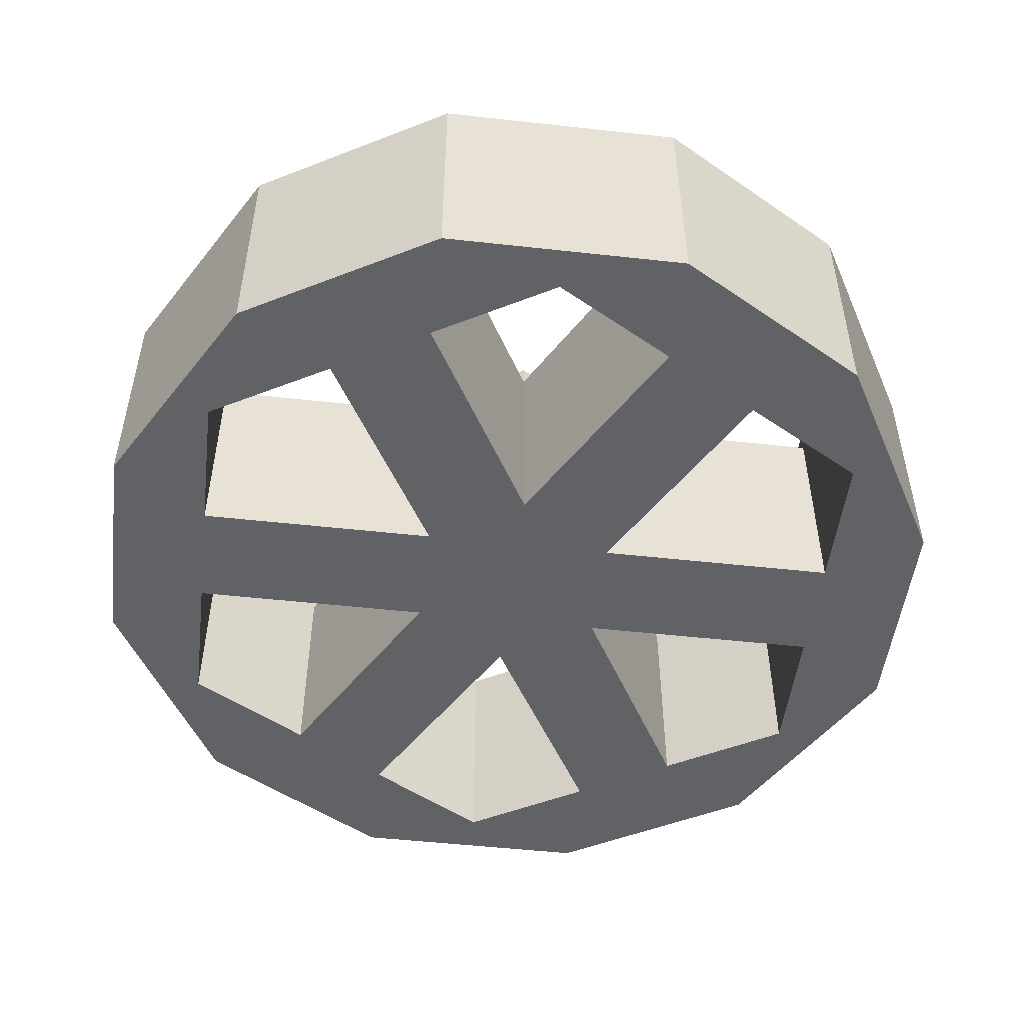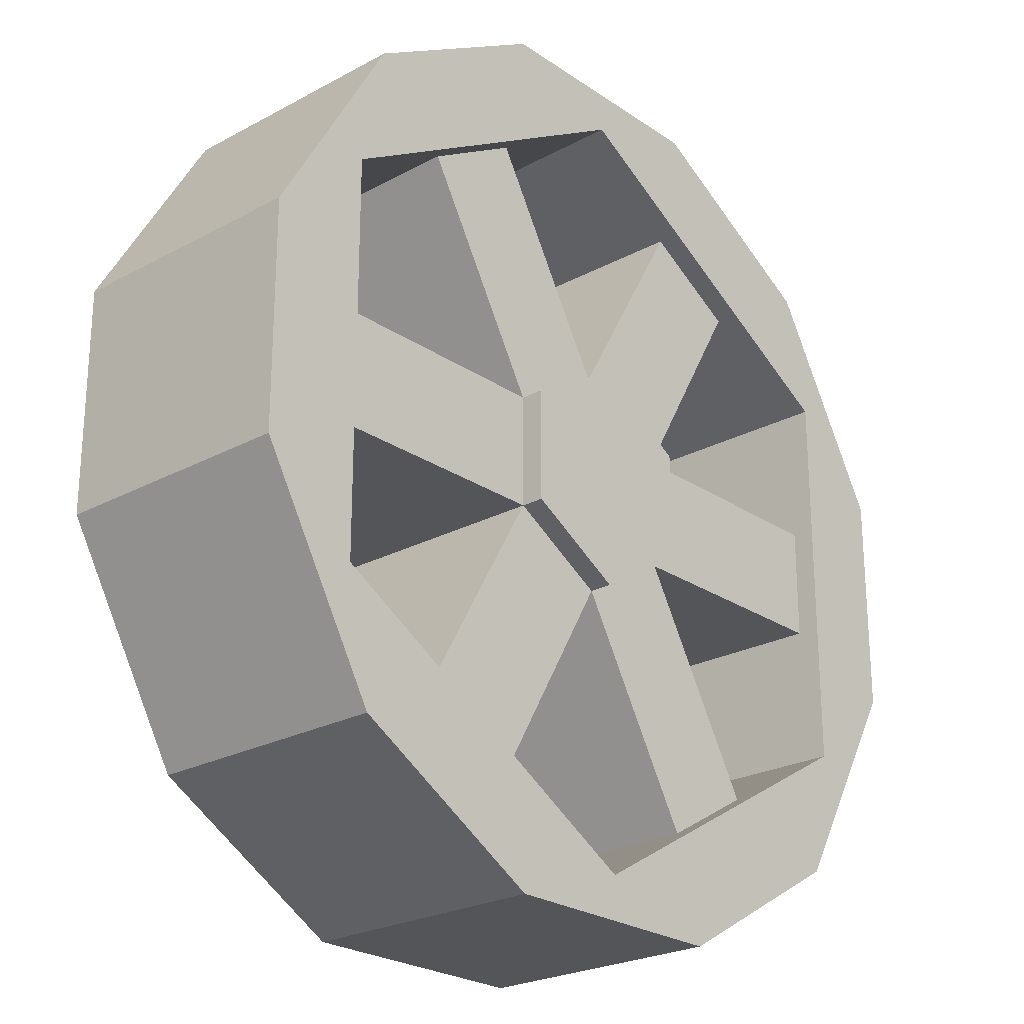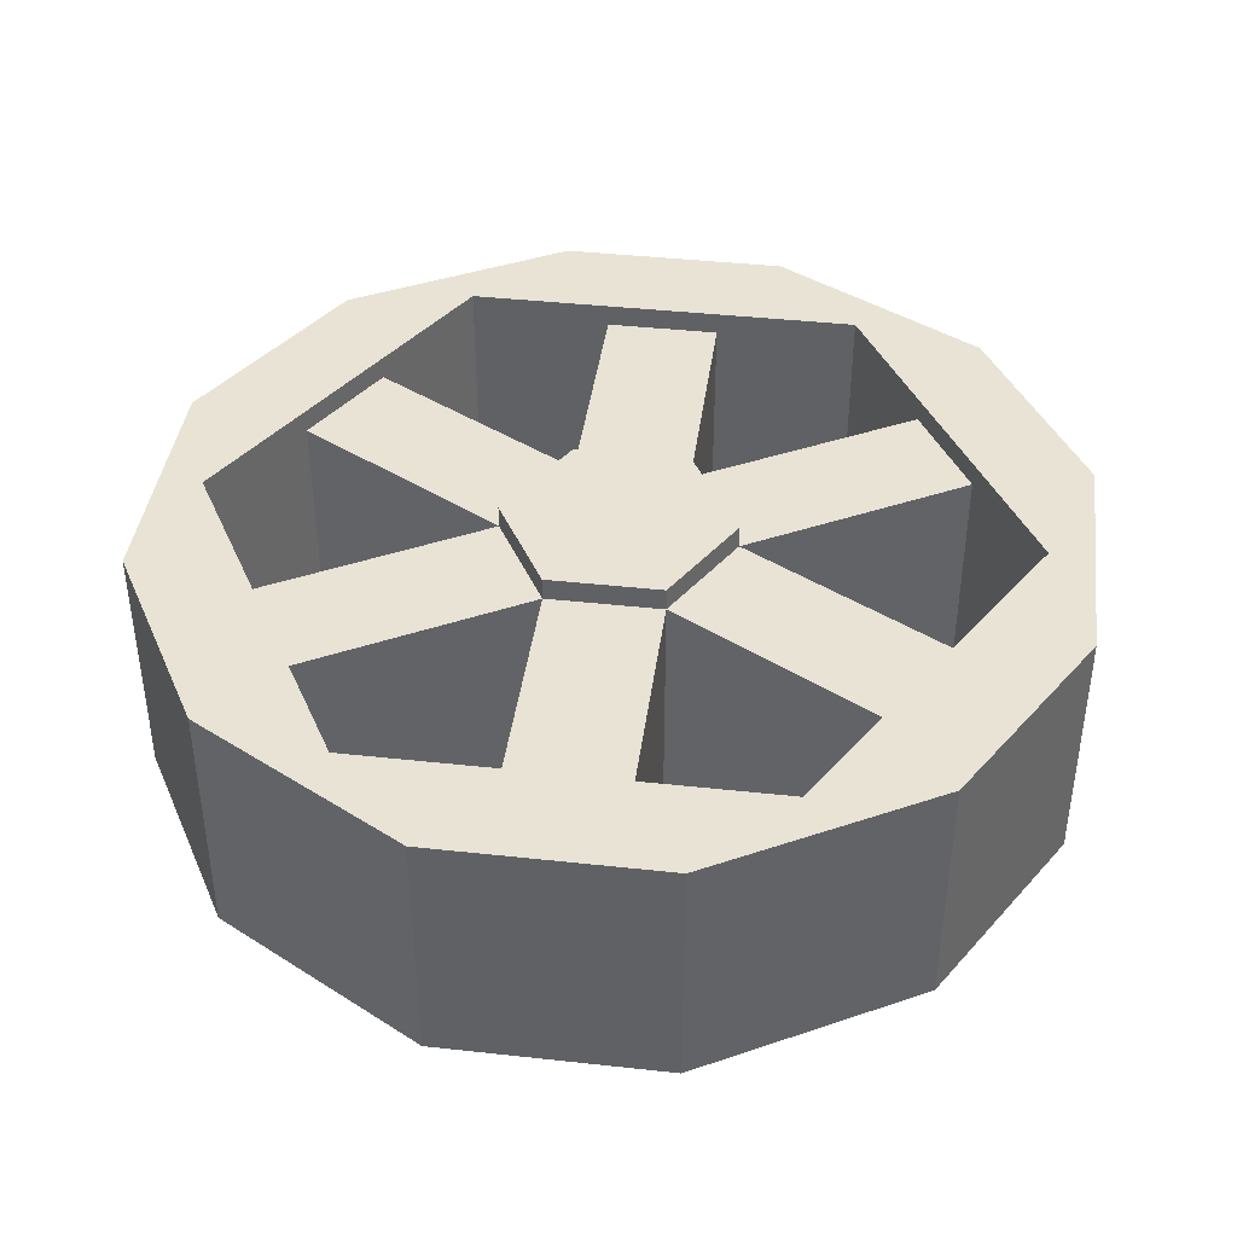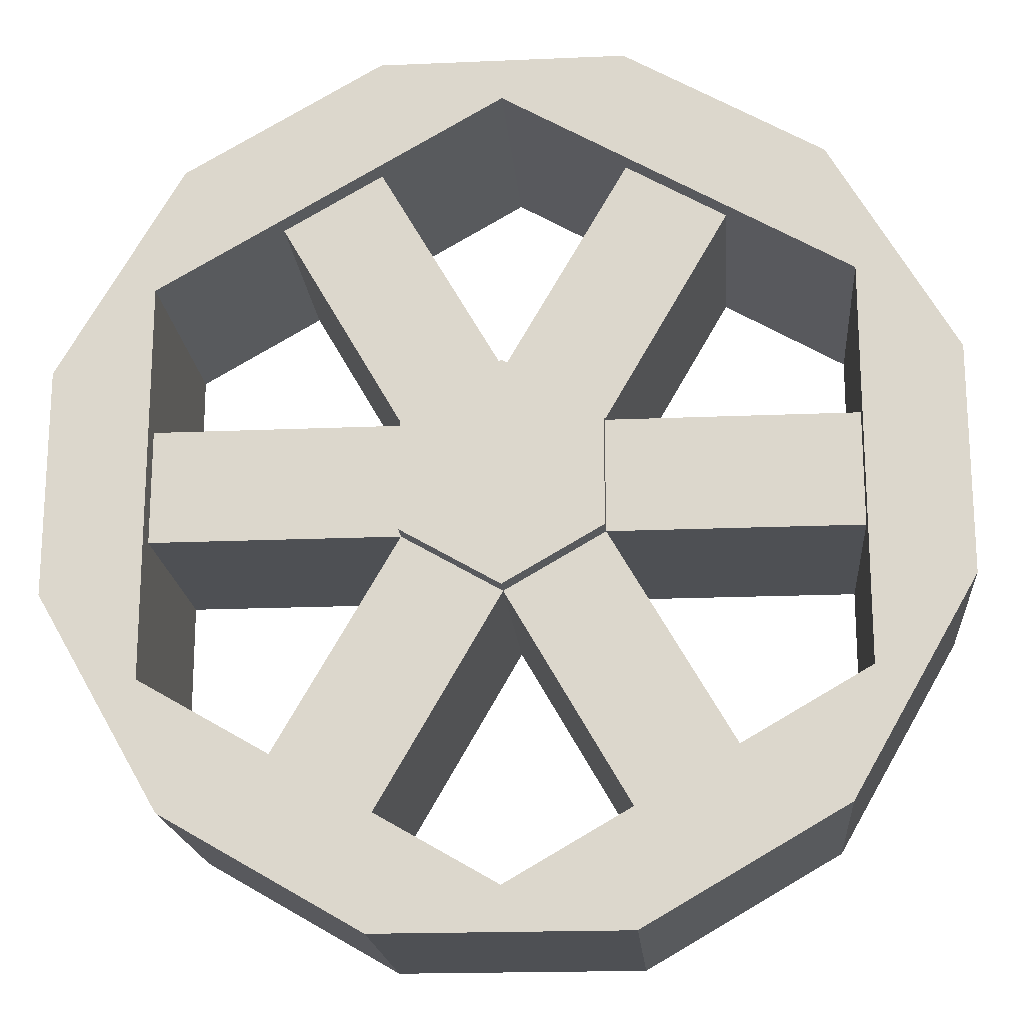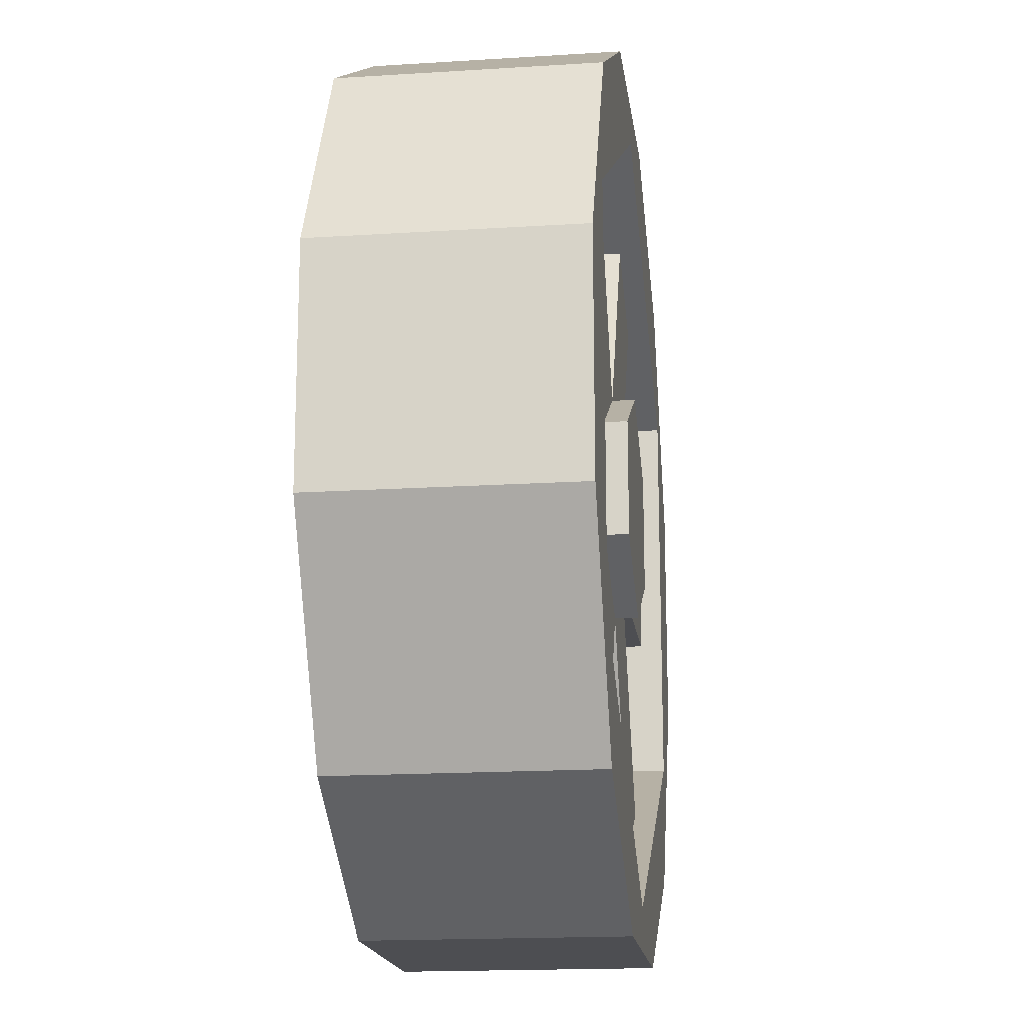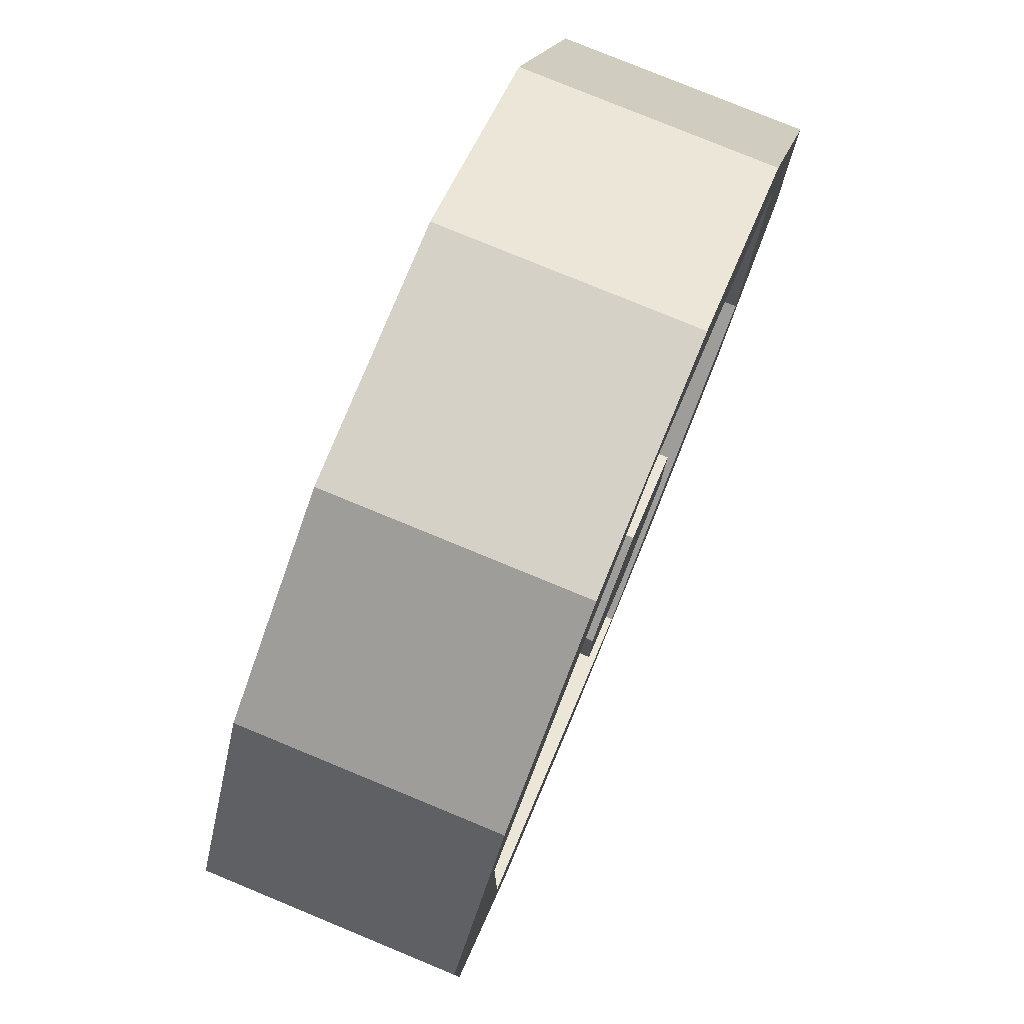
<metadata>
{"format":"obj","ext":"obj","renderer":"f3d","projection":"perspective","resolution":1024,"background":"white","views":[{"elev":-50.5,"azim":173.1,"up":"+Z"},{"elev":-24.2,"azim":-48.2,"up":"+Y"},{"elev":41.0,"azim":-82.4,"up":"+Z"},{"elev":-18.8,"azim":4.7,"up":"+Y"},{"elev":-17.1,"azim":-82.7,"up":"+Y"},{"elev":78.8,"azim":-67.6,"up":"+Y"}]}
</metadata>
<code>
o wheel_v2
v -3.897 -1 1.062
v -3.897 -1 -1.138
v -2.815 -2.875 1.062
v -2.815 -2.875 -1.138
v -3.897 1 1.062
v -3.897 1 -1.138
v 3.031 1.75 1.062
v 2.815 2.875 1.062
v 0 3.5 1.062
v 1.083 3.875 1.062
v -1.083 3.875 1.062
v 3.897 1 1.062
v 3.031 -1.75 1.062
v 3.897 -1 1.062
v 2.815 -2.875 1.062
v 0 -3.5 1.062
v 1.083 -3.875 1.062
v -1.083 -3.875 1.062
v -3.031 -1.75 1.062
v -3.031 1.75 1.062
v -2.815 2.875 1.062
v -2.815 2.875 -1.138
v -3.031 -1.75 -1.138
v -1.949 -2.375 -1.138
v -1.083 -2.875 -1.138
v 0 -1 -1.138
v -0.866 -0.5 -1.138
v 0.866 -0.5 -1.138
v 0.866 0.5 -1.138
v 3.031 0.5 -1.138
v -3.031 0.5 -1.138
v -3.031 -0.5 -1.138
v -3.031 1.75 -1.138
v -1.949 2.375 -1.138
v -1.083 2.875 -1.138
v 0 1 -1.138
v -1.083 3.875 -1.138
v 0 3.5 -1.138
v 1.083 3.875 -1.138
v 1.083 2.875 -1.138
v 2.815 2.875 -1.138
v 1.949 2.375 -1.138
v 3.031 1.75 -1.138
v 3.897 1 -1.138
v 3.897 -1 -1.138
v 3.031 -0.5 -1.138
v 3.031 -1.75 -1.138
v 2.815 -2.875 -1.138
v 1.949 -2.375 -1.138
v 1.083 -2.875 -1.138
v 1.083 -3.875 -1.138
v 0 -3.5 -1.138
v -1.083 -3.875 -1.138
v -0.866 0.5 -1.138
v 3.031 0.5 0.8615
v 0.866 0.5 0.8615
v 3.031 -0.5 0.8615
v 0.866 -0.5 0.8615
v 1.949 -2.375 0.8615
v 1.083 -2.875 0.8615
v 0 -1 0.8615
v 1.083 2.875 0.8615
v 0 1 0.8615
v 1.949 2.375 0.8615
v -1.949 -2.375 0.8615
v -1.083 -2.875 0.8615
v -0.866 -0.5 0.8615
v -1.949 2.375 0.8615
v -0.866 0.5 0.8615
v -1.083 2.875 0.8615
v 0 -1 1.062
v 0.866 -0.5 1.062
v 0.866 0.5 1.062
v 0 1 1.062
v -0.866 -0.5 1.062
v -0.866 0.5 1.062
v -3.031 -0.5 0.8615
v -3.031 0.5 0.8615
f 1 2 3
f 3 2 4
f 1 5 2
f 2 5 6
f 7 8 9
f 9 8 10
f 9 10 11
f 8 7 12
f 12 7 13
f 12 13 14
f 14 13 15
f 15 13 16
f 15 16 17
f 17 16 18
f 18 16 3
f 3 16 19
f 3 19 1
f 1 19 5
f 5 19 20
f 5 20 21
f 21 20 9
f 21 9 11
f 21 22 5
f 5 22 6
f 2 23 4
f 4 23 24
f 4 24 25
f 25 24 26
f 26 24 27
f 26 27 28
f 28 27 29
f 28 29 30
f 6 31 2
f 2 31 32
f 2 32 23
f 31 6 33
f 33 6 22
f 33 22 34
f 34 22 35
f 34 35 36
f 22 37 35
f 35 37 38
f 38 37 39
f 38 39 40
f 40 39 41
f 40 41 42
f 42 41 43
f 43 41 44
f 43 44 30
f 30 44 45
f 30 45 46
f 46 45 47
f 47 45 48
f 47 48 49
f 49 48 50
f 49 50 26
f 48 51 50
f 50 51 52
f 52 51 53
f 52 53 25
f 25 53 4
f 31 54 32
f 32 54 27
f 27 54 29
f 29 54 36
f 36 54 34
f 29 36 42
f 42 36 40
f 46 28 30
f 28 49 26
f 21 11 22
f 22 11 37
f 10 39 11
f 11 39 37
f 12 44 8
f 8 44 41
f 12 14 44
f 44 14 45
f 15 48 14
f 14 48 45
f 15 17 48
f 48 17 51
f 18 53 17
f 17 53 51
f 55 56 57
f 57 56 58
f 59 58 60
f 60 58 61
f 62 63 64
f 64 63 56
f 65 66 67
f 67 66 61
f 68 69 70
f 70 69 63
f 61 58 71
f 71 58 72
f 58 56 72
f 72 56 73
f 56 63 73
f 73 63 74
f 67 61 75
f 75 61 71
f 69 67 76
f 76 67 75
f 63 69 74
f 74 69 76
f 73 74 72
f 72 74 71
f 71 74 76
f 71 76 75
f 77 67 78
f 78 67 69
f 34 68 33
f 33 68 20
f 20 68 70
f 20 70 9
f 9 70 38
f 38 70 35
f 54 31 69
f 69 31 78
f 34 54 68
f 68 54 69
f 40 62 38
f 38 62 9
f 9 62 64
f 9 64 7
f 7 64 43
f 43 64 42
f 36 35 63
f 63 35 70
f 40 36 62
f 62 36 63
f 46 47 57
f 57 47 13
f 57 13 7
f 57 7 55
f 55 7 43
f 55 43 30
f 28 46 58
f 58 46 57
f 49 28 59
f 59 28 58
f 29 42 56
f 56 42 64
f 30 29 55
f 55 29 56
f 50 52 60
f 60 52 16
f 60 16 13
f 60 13 59
f 59 13 47
f 59 47 49
f 26 50 61
f 61 50 60
f 25 26 66
f 66 26 61
f 32 77 23
f 23 77 19
f 19 77 78
f 19 78 20
f 20 78 33
f 33 78 31
f 24 23 65
f 65 23 19
f 65 19 16
f 65 16 66
f 66 16 52
f 66 52 25
f 27 24 67
f 67 24 65
f 32 27 77
f 77 27 67
f 4 53 3
f 3 53 18
f 10 8 39
f 39 8 41

</code>
